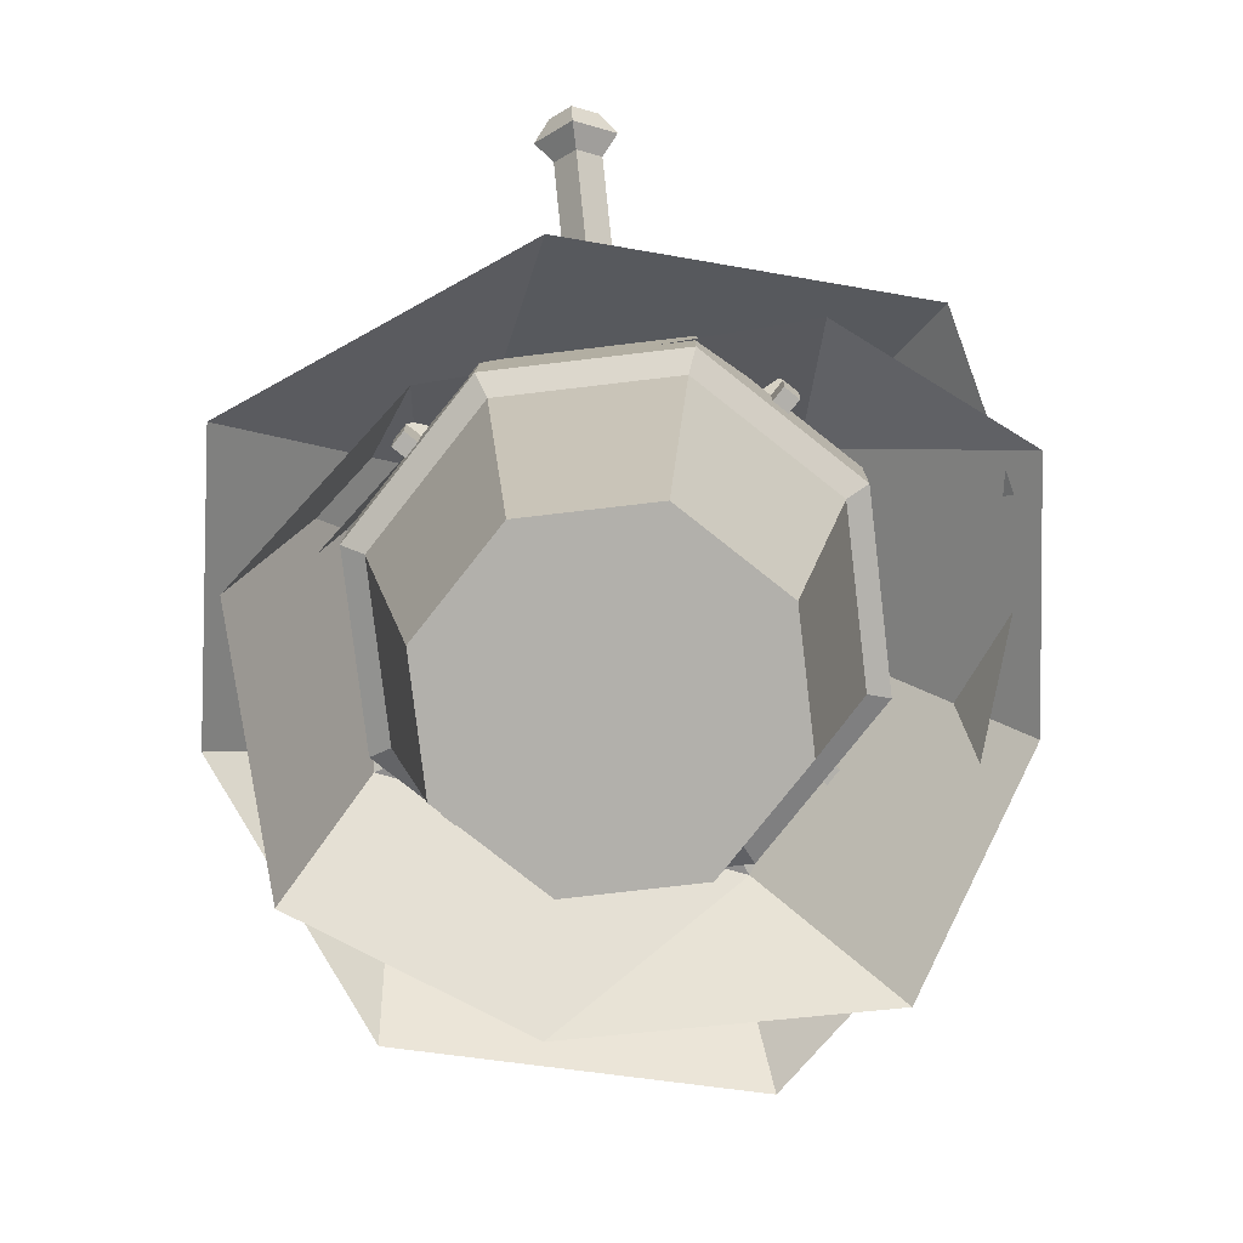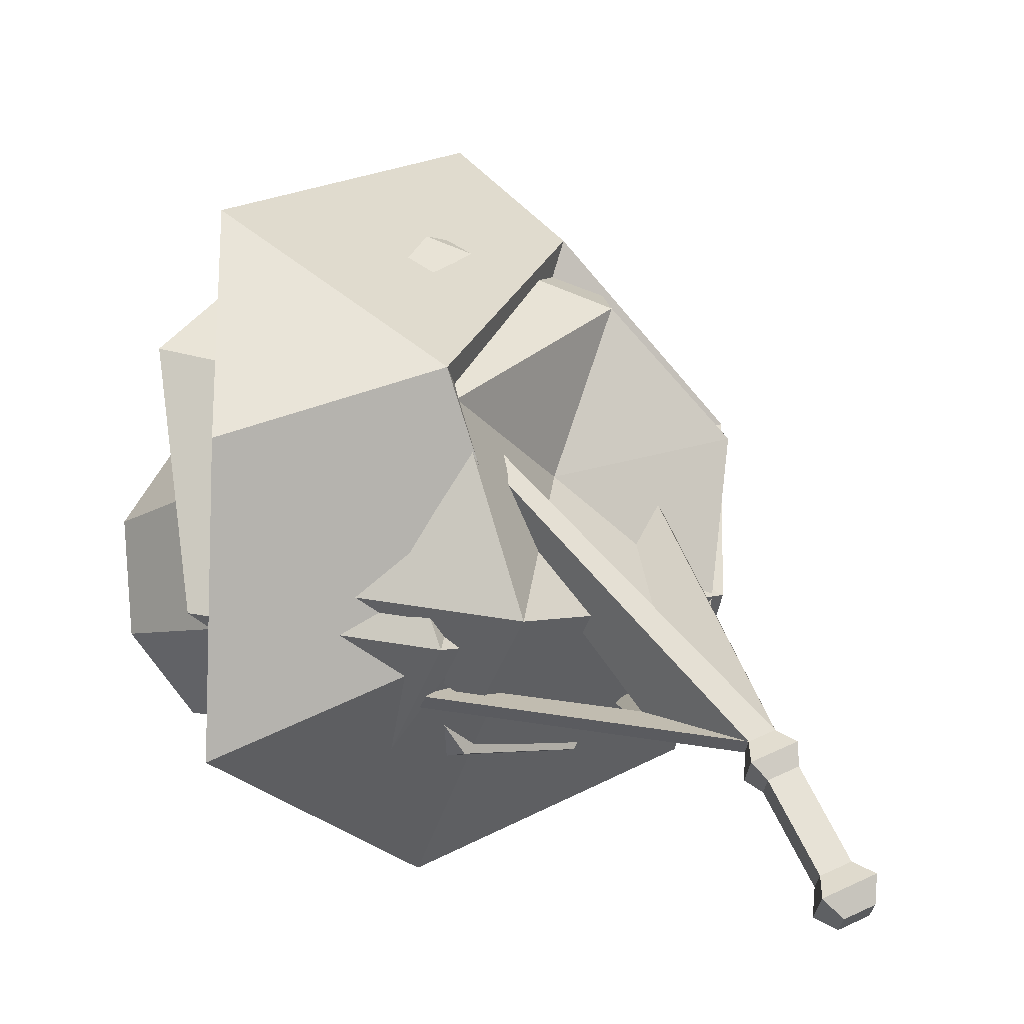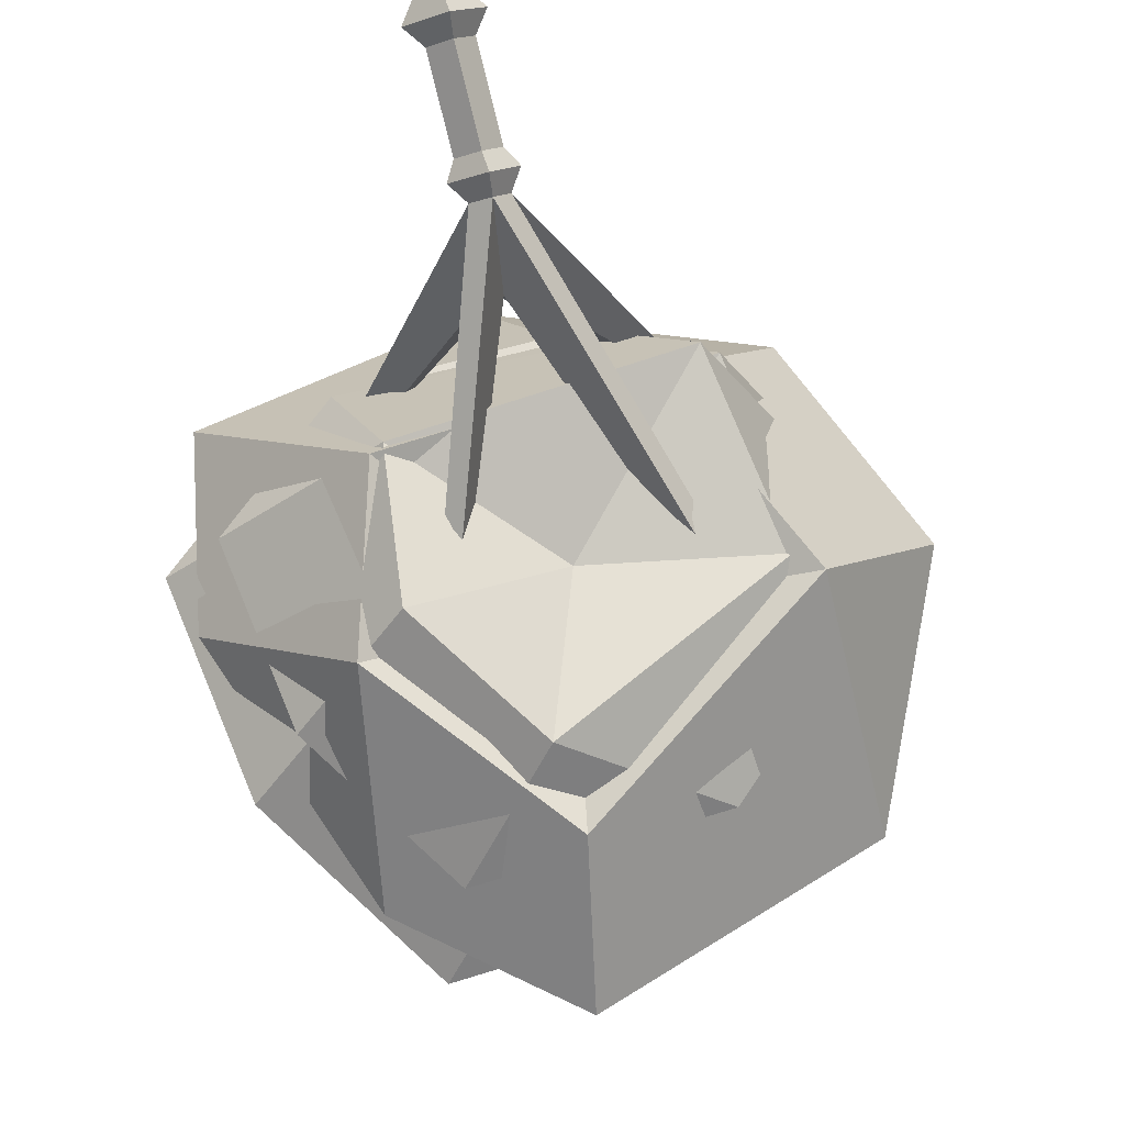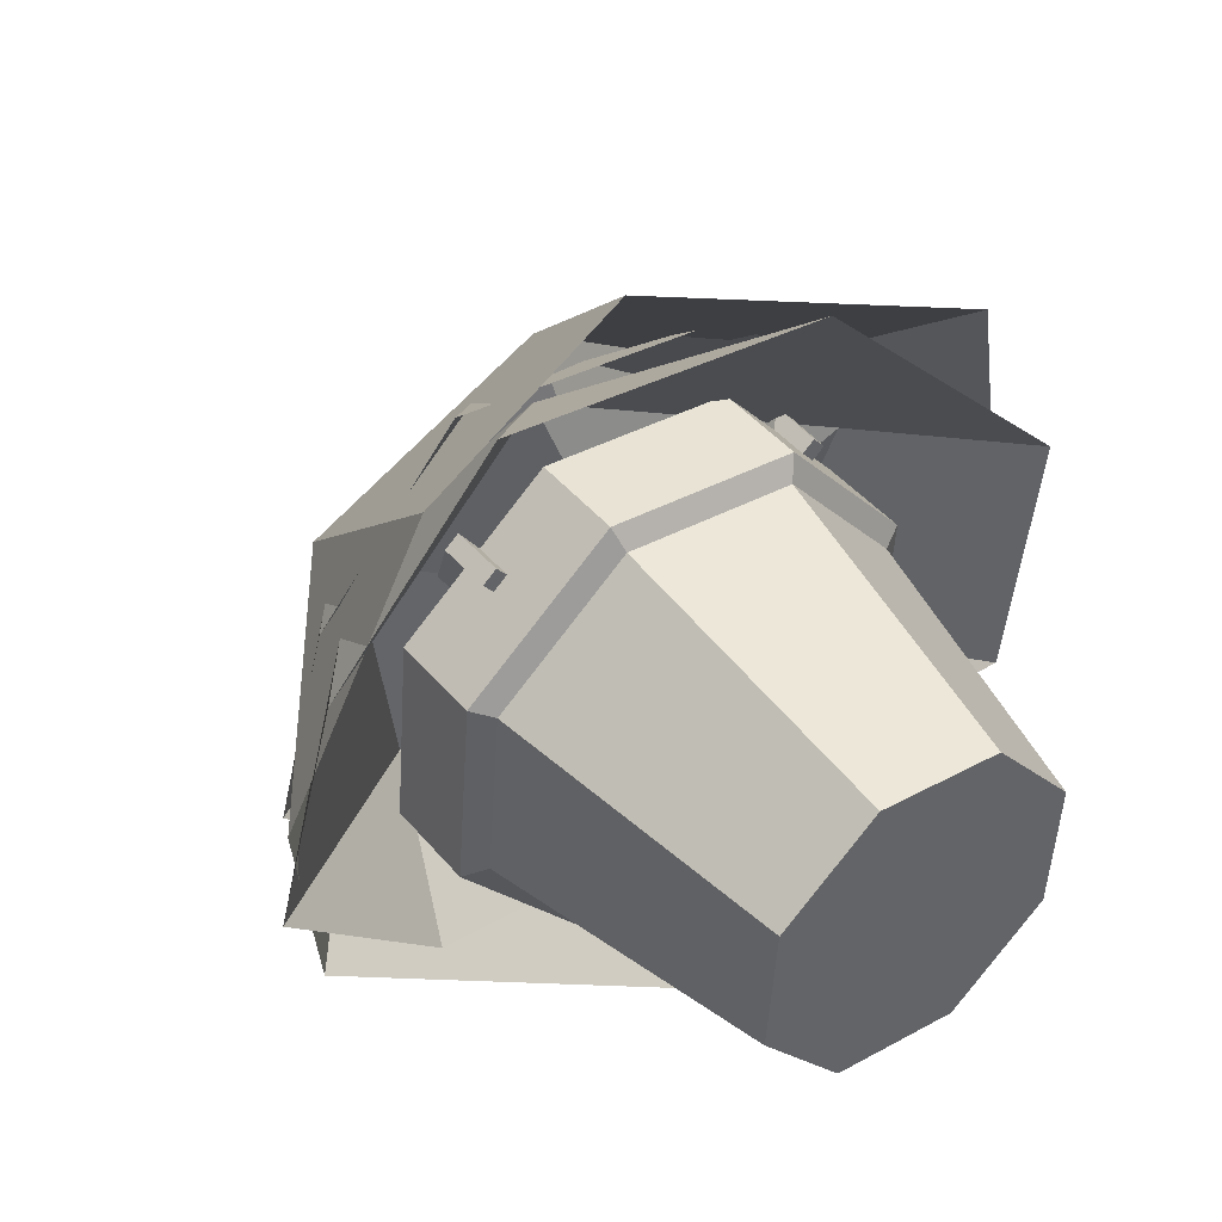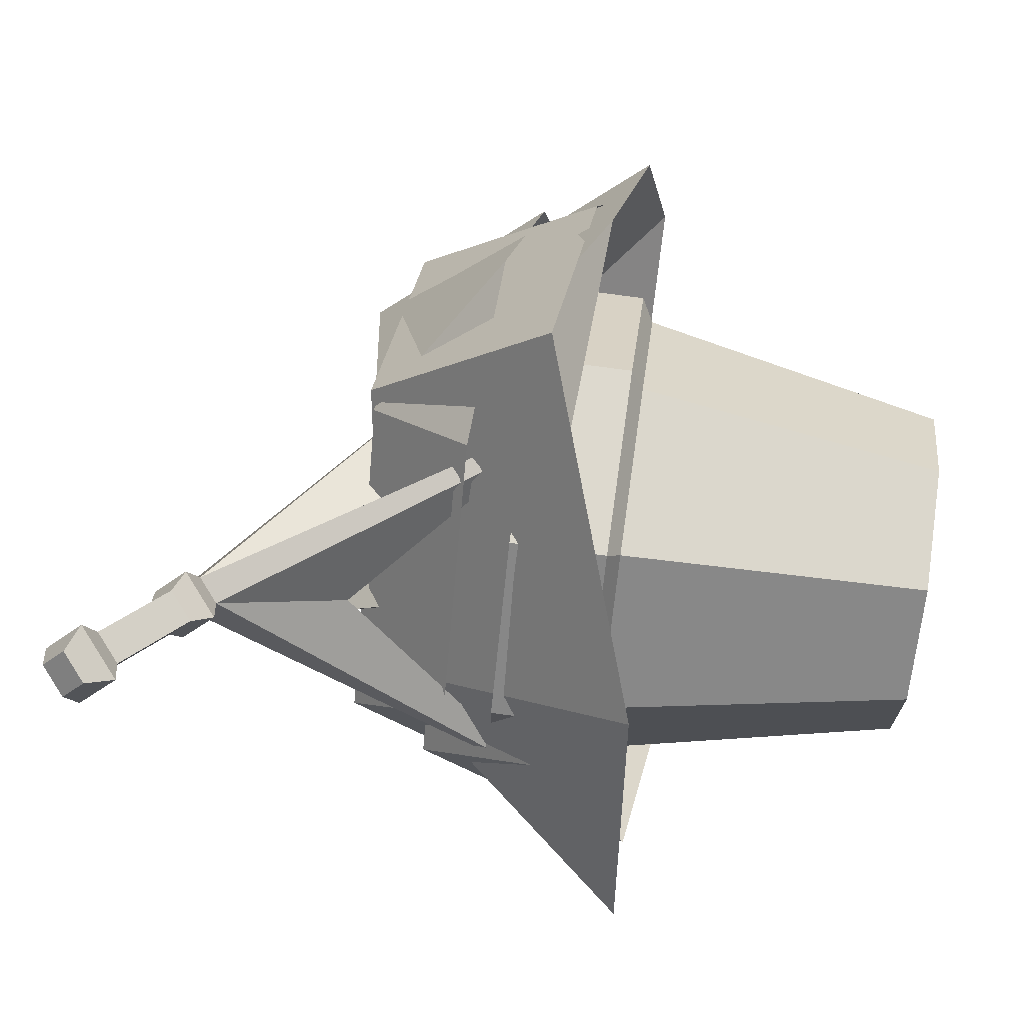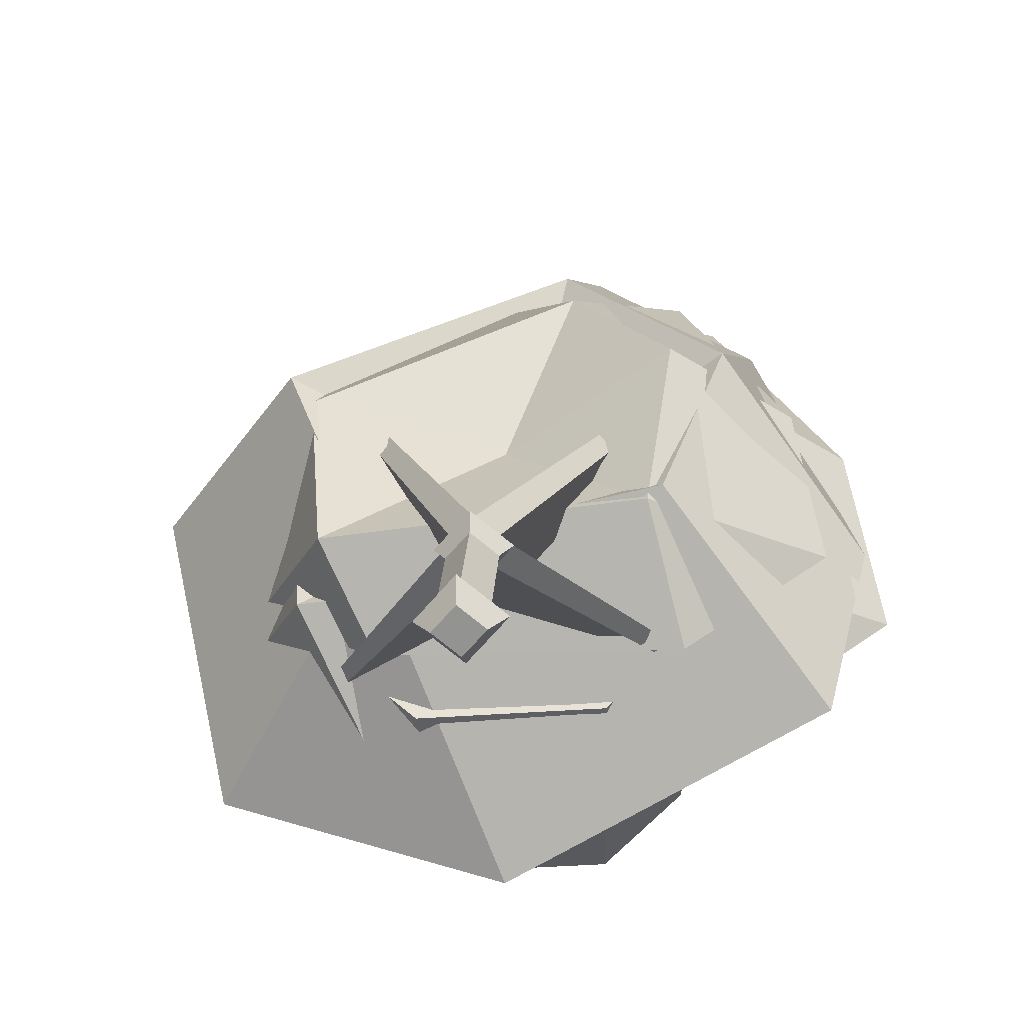
<metadata>
{"format":"obj","ext":"obj","renderer":"f3d","projection":"perspective","resolution":1024,"background":"white","views":[{"elev":-72.8,"azim":-173.2,"up":"+Y"},{"elev":-3.4,"azim":127.1,"up":"+Z"},{"elev":62.2,"azim":-16.8,"up":"+Y"},{"elev":35.3,"azim":-36.3,"up":"+Z"},{"elev":-62.9,"azim":-95.5,"up":"+Z"},{"elev":-34.4,"azim":-173.8,"up":"+Z"}]}
</metadata>
<code>
v -16.97 -37.48 61.51
v 8.477 -37.41 61.13
v 0.05176 -28.45 38.11
v 24.65 -36.95 47.52
v 25.57 -37.33 26.77
v 12.06 -28.31 16.24
v -16.3 -28.05 14.96
v -29.71 -30.15 25.3
v -27.54 -34.03 44.44
v -6.88 -26.54 54.96
v 18.63 -25.72 43.9
v 16.28 -19.96 23.93
v -13.8 -19.62 25.9
v -16.47 -19.22 42.45
v -33.7 -38 30.43
v -24.07 -43.88 59.44
v -0.2241 -36.1 38.98
v -8.334 -46.63 73
v 23.1 -50.52 63.01
v 35.25 -39.94 40.01
v 29.4 -46.02 11.28
v 1.768 -43.79 0.272
v -29.19 -34.12 11.28
v -21.26 -23.07 44.47
v -5.896 -31.63 62.01
v 20.76 -25.09 46.56
v 12.2 -22.42 23.95
v -15.26 -19.15 26.97
v -20.14 -47.69 66
v 10.05 -47.6 65.55
v 0.05884 -36.98 38.24
v 29.24 -52.49 49.4
v 30.34 -47.5 24.78
v 14.31 -36.81 12.29
v -19.34 -36.5 10.78
v -35.25 -38.99 23.04
v -32.67 -43.59 45.76
v -8.164 -34.71 58.23
v 22.09 -35.2 45.11
v 19.31 -26.9 21.42
v -16.37 -26.49 23.75
v -19.54 -26.03 43.39
v 5.741 -70.56 15.22
v -5.716 -70.56 15.22
v -13.82 -71.39 23.27
v -13.82 -72.57 34.67
v -5.716 -73.4 42.73
v 5.741 -73.4 42.73
v 13.84 -72.57 34.67
v 13.84 -71.39 23.27
v 8.761 -32.5 11.82
v -8.736 -32.5 11.82
v -21.11 -33.77 24.12
v -21.11 -35.56 41.53
v -8.736 -36.83 53.83
v 8.761 -36.83 53.83
v 21.13 -35.56 41.53
v 21.13 -33.77 24.12
v 0.01269 -71.98 28.97
v 7.93 -42.42 12.81
v -7.905 -42.42 12.81
v -19.1 -43.57 23.95
v -19.1 -45.19 39.7
v -7.905 -46.34 50.84
v 7.93 -46.34 50.84
v 19.13 -45.19 39.7
v 19.13 -43.57 23.95
v 8.761 -41.06 10.93
v 21.13 -42.33 23.24
v 21.13 -44.13 40.64
v 8.761 -45.4 52.95
v -8.736 -45.4 52.95
v -21.11 -44.13 40.64
v -21.11 -42.33 23.24
v -8.736 -41.06 10.93
v 6.775 -32.99 16.58
v -6.75 -32.99 16.58
v -16.31 -33.97 26.1
v -16.31 -35.36 39.55
v -6.75 -36.34 49.06
v 6.775 -36.34 49.06
v 16.34 -35.36 39.55
v 16.34 -33.97 26.1
v 6.516 -38.75 16.62
v -6.491 -38.75 16.62
v 0.01269 -40.37 32.24
v -15.69 -39.7 25.77
v -15.69 -41.03 38.7
v -6.491 -41.98 47.85
v 6.516 -41.98 47.85
v 15.71 -41.03 38.7
v 15.71 -39.7 25.77
v -15.46 -32.96 16.27
v -16.63 -33.08 17.43
v 0.01269 -7.179 12.21
v -1.905 -5.567 13.24
v 0.01269 -18.73 14.78
v -1.905 -17.12 15.82
v -14.29 -33.08 17.43
v -15.46 -33.2 18.6
v 16.65 -33.08 17.43
v 15.49 -32.96 16.27
v 1.93 -5.567 13.24
v 1.93 -17.12 15.82
v 15.49 -33.2 18.6
v 14.32 -33.08 17.43
v 15.49 -35.03 49.47
v 16.65 -34.91 48.31
v 0.01269 -3.955 14.28
v 0.01269 -15.51 16.86
v 14.32 -36.25 48.22
v 15.49 -36.13 47.05
v -16.63 -34.91 48.31
v -15.46 -35.03 49.47
v -15.46 -36.13 47.05
v -14.29 -36.25 48.22
v -2.222 4.22 -1.947
v 0.01269 6.099 -0.7362
v 2.247 4.22 -1.946
v 0.01269 2.342 -3.157
v -2.222 -3.395 9.873
v 0.01269 -1.516 11.08
v 2.247 -3.395 9.873
v 0.01269 -5.273 8.662
v -3.334 -4.438 11.49
v 0.01318 -1.624 13.3
v 3.36 -4.438 11.49
v 0.01269 -7.252 9.679
v -2.222 1.878 1.688
v 0.01269 0 0.4777
v 2.247 1.878 1.688
v 0.01269 3.757 2.898
v -3.835 3.032 -0.103
v 0.01269 -0.2028 -2.187
v 3.861 3.033 -0.1025
v 0.01367 6.267 1.981
v -14.21 -36.71 17.15
v -15.37 -36.83 18.3
v -16.53 -36.71 17.15
v -15.37 -36.59 15.99
v 15.4 -36.83 18.3
v 14.24 -36.71 17.15
v 15.4 -36.59 15.99
v 16.56 -36.71 17.15
v 14.24 -39.86 47.76
v 15.4 -39.75 46.6
v 16.56 -39.86 47.76
v 15.4 -39.98 48.91
v -15.37 -39.75 46.6
v -14.21 -39.86 47.76
v -15.37 -39.98 48.91
v -16.54 -39.86 47.76
f 10 11 3
f 11 12 3
f 12 13 3
f 13 14 3
f 14 10 3
f 2 4 11 10
f 4 5 12 11
f 5 6 12
f 6 7 13 12
f 7 8 13
f 8 9 14 13
f 9 1 10 14
f 1 2 10
f 24 25 17
f 25 26 17
f 26 27 17
f 27 28 17
f 28 24 17
f 16 18 25 24
f 18 19 26 25
f 19 20 26
f 20 21 27 26
f 21 22 27
f 22 23 28 27
f 23 15 24 28
f 15 16 24
f 38 39 31
f 39 40 31
f 40 41 31
f 41 42 31
f 42 38 31
f 30 32 39 38
f 32 33 40 39
f 33 34 40
f 34 35 41 40
f 35 36 41
f 36 37 42 41
f 37 29 38 42
f 29 30 38
f 60 61 75 68
f 61 62 74 75
f 62 63 73 74
f 63 64 72 73
f 64 65 71 72
f 65 66 70 71
f 66 67 69 70
f 67 60 68 69
f 44 43 59
f 45 44 59
f 46 45 59
f 47 46 59
f 48 47 59
f 49 48 59
f 50 49 59
f 43 50 59
f 84 85 86
f 85 87 86
f 87 88 86
f 88 89 86
f 89 90 86
f 90 91 86
f 91 92 86
f 92 84 86
f 43 44 61 60
f 44 45 62 61
f 45 46 63 62
f 46 47 64 63
f 47 48 65 64
f 48 49 66 65
f 49 50 67 66
f 50 43 60 67
f 69 68 51 58
f 70 69 58 57
f 71 70 57 56
f 72 71 56 55
f 73 72 55 54
f 74 73 54 53
f 75 74 53 52
f 68 75 52 51
f 51 52 77 76
f 52 53 78 77
f 53 54 79 78
f 54 55 80 79
f 55 56 81 80
f 56 57 82 81
f 57 58 83 82
f 58 51 76 83
f 76 77 85 84
f 77 78 87 85
f 78 79 88 87
f 79 80 89 88
f 80 81 90 89
f 81 82 91 90
f 82 83 92 91
f 83 76 84 92
f 93 94 96 95
f 97 98 100 99
f 137 138 139 140
f 94 100 98 96
f 99 93 95 97
f 101 102 95 103
f 104 97 106 105
f 141 142 143 144
f 102 106 97 95
f 105 101 103 104
f 107 108 103 109
f 110 104 112 111
f 145 146 147 148
f 108 112 104 103
f 111 107 109 110
f 113 114 109 96
f 98 110 116 115
f 149 150 151 152
f 114 116 110 109
f 115 113 96 98
f 98 97 104 110
f 117 118 119 120
f 121 122 132 129
f 122 123 131 132
f 123 124 130 131
f 124 121 129 130
f 125 126 122 121
f 126 127 123 122
f 127 128 124 123
f 128 125 121 124
f 96 109 126 125
f 109 103 127 126
f 103 95 128 127
f 95 96 125 128
f 130 129 133 134
f 131 130 134 135
f 132 131 135 136
f 129 132 136 133
f 134 133 117 120
f 135 134 120 119
f 136 135 119 118
f 133 136 118 117
f 99 100 138 137
f 100 94 139 138
f 94 93 140 139
f 93 99 137 140
f 105 106 142 141
f 106 102 143 142
f 102 101 144 143
f 101 105 141 144
f 111 112 146 145
f 112 108 147 146
f 108 107 148 147
f 107 111 145 148
f 115 116 150 149
f 116 114 151 150
f 114 113 152 151
f 113 115 149 152

</code>
